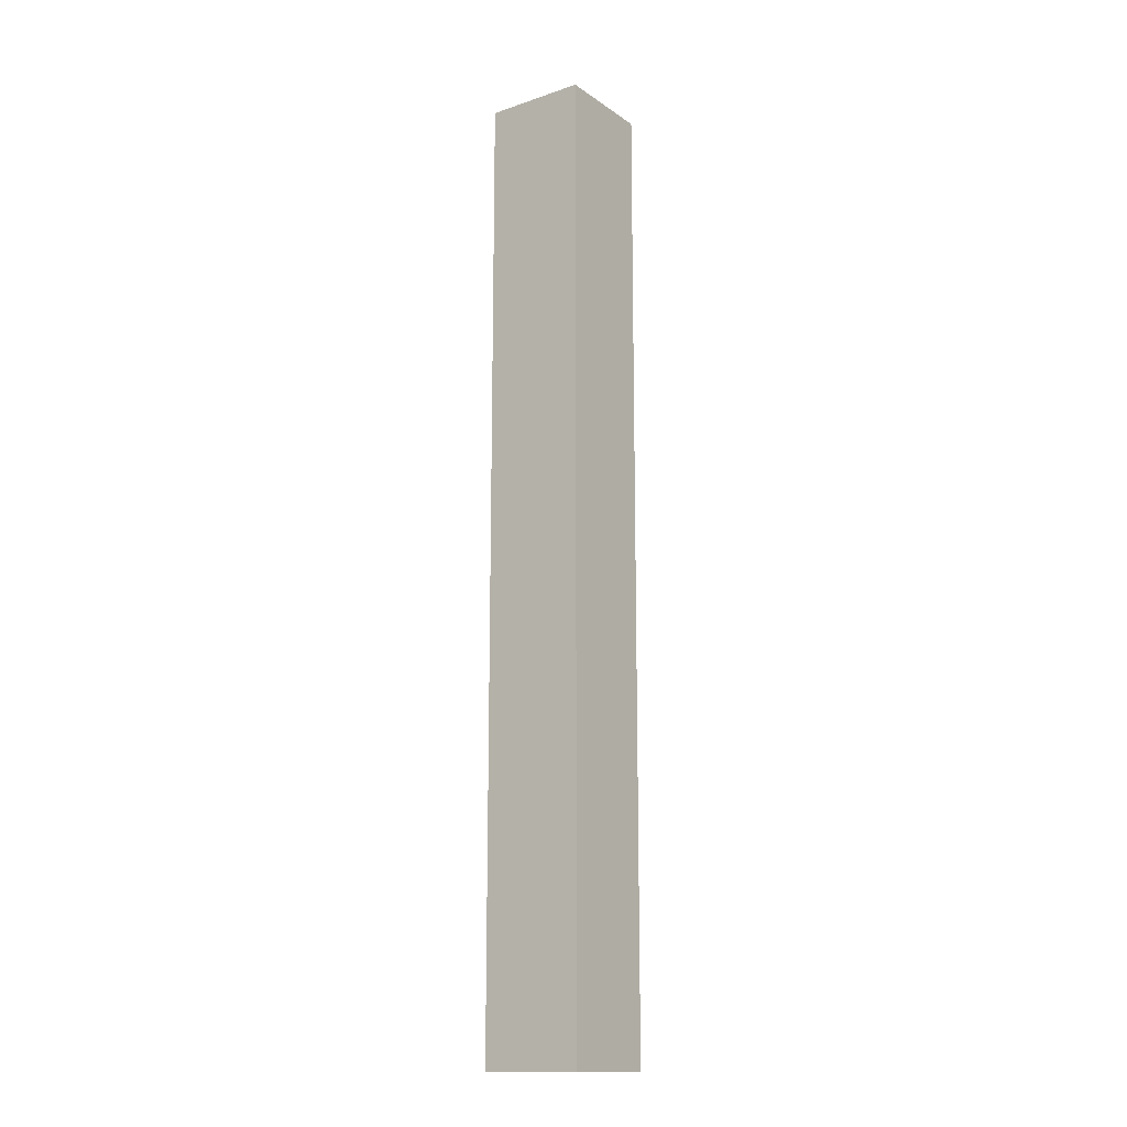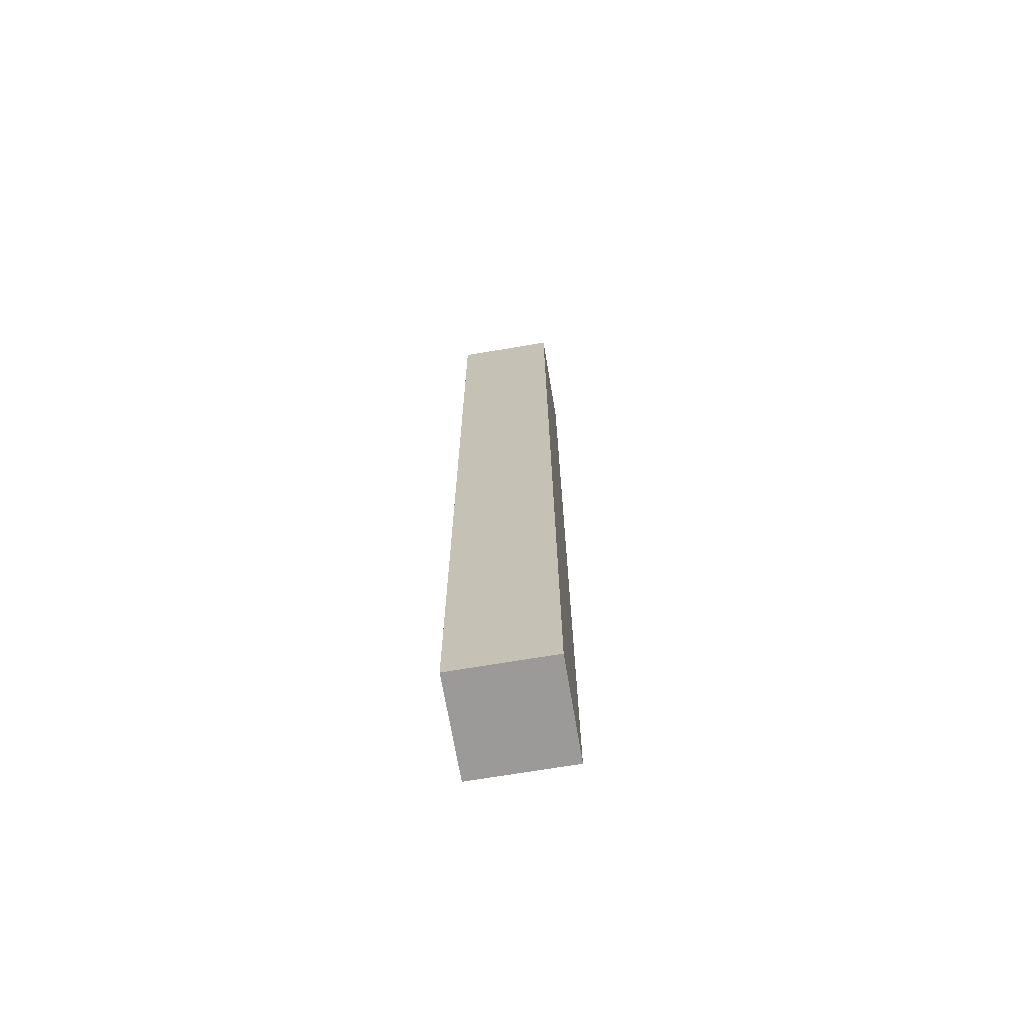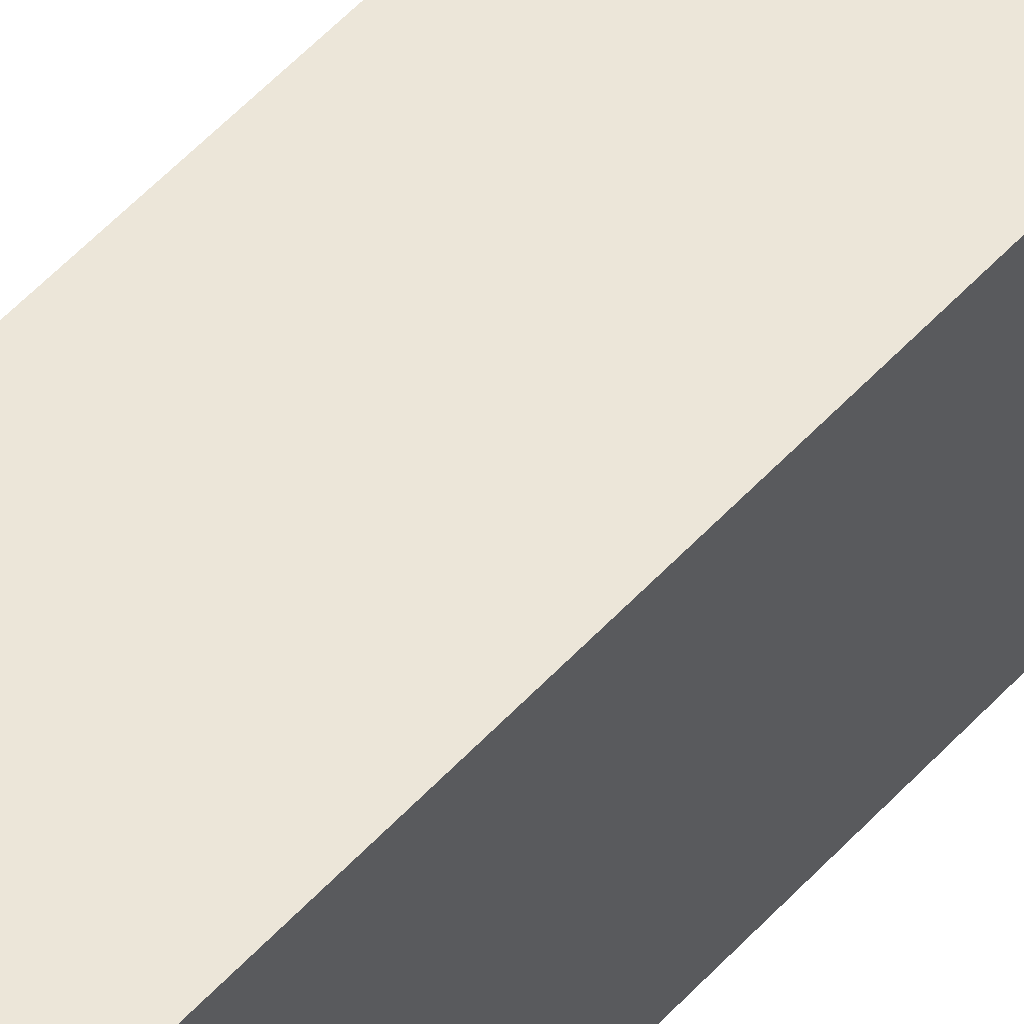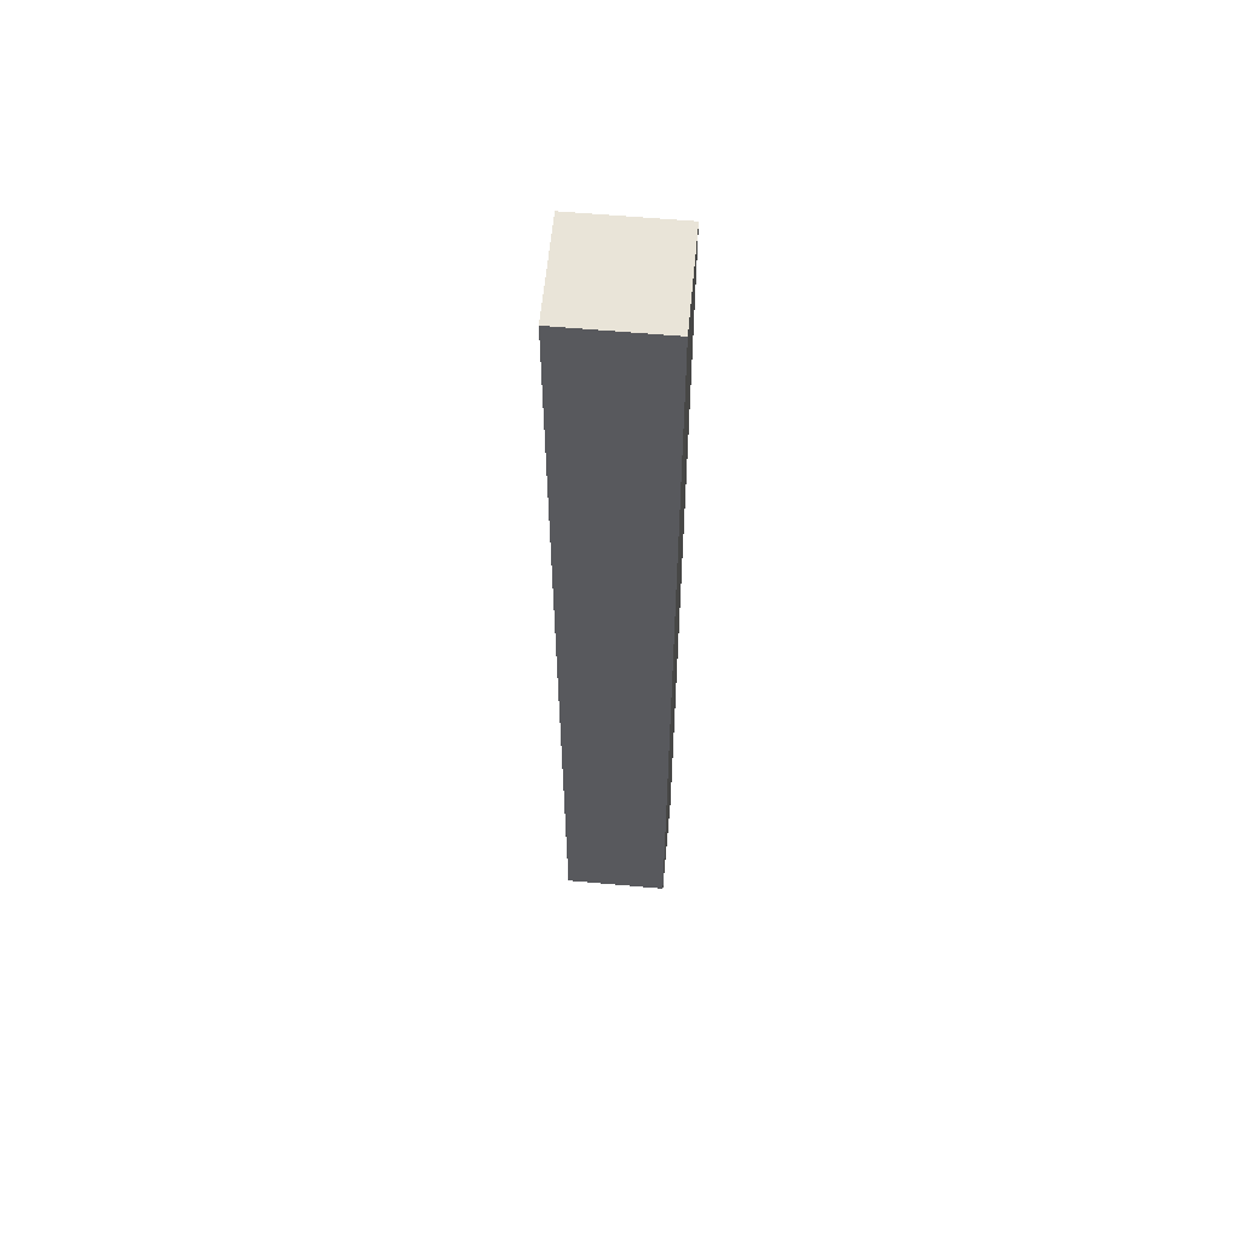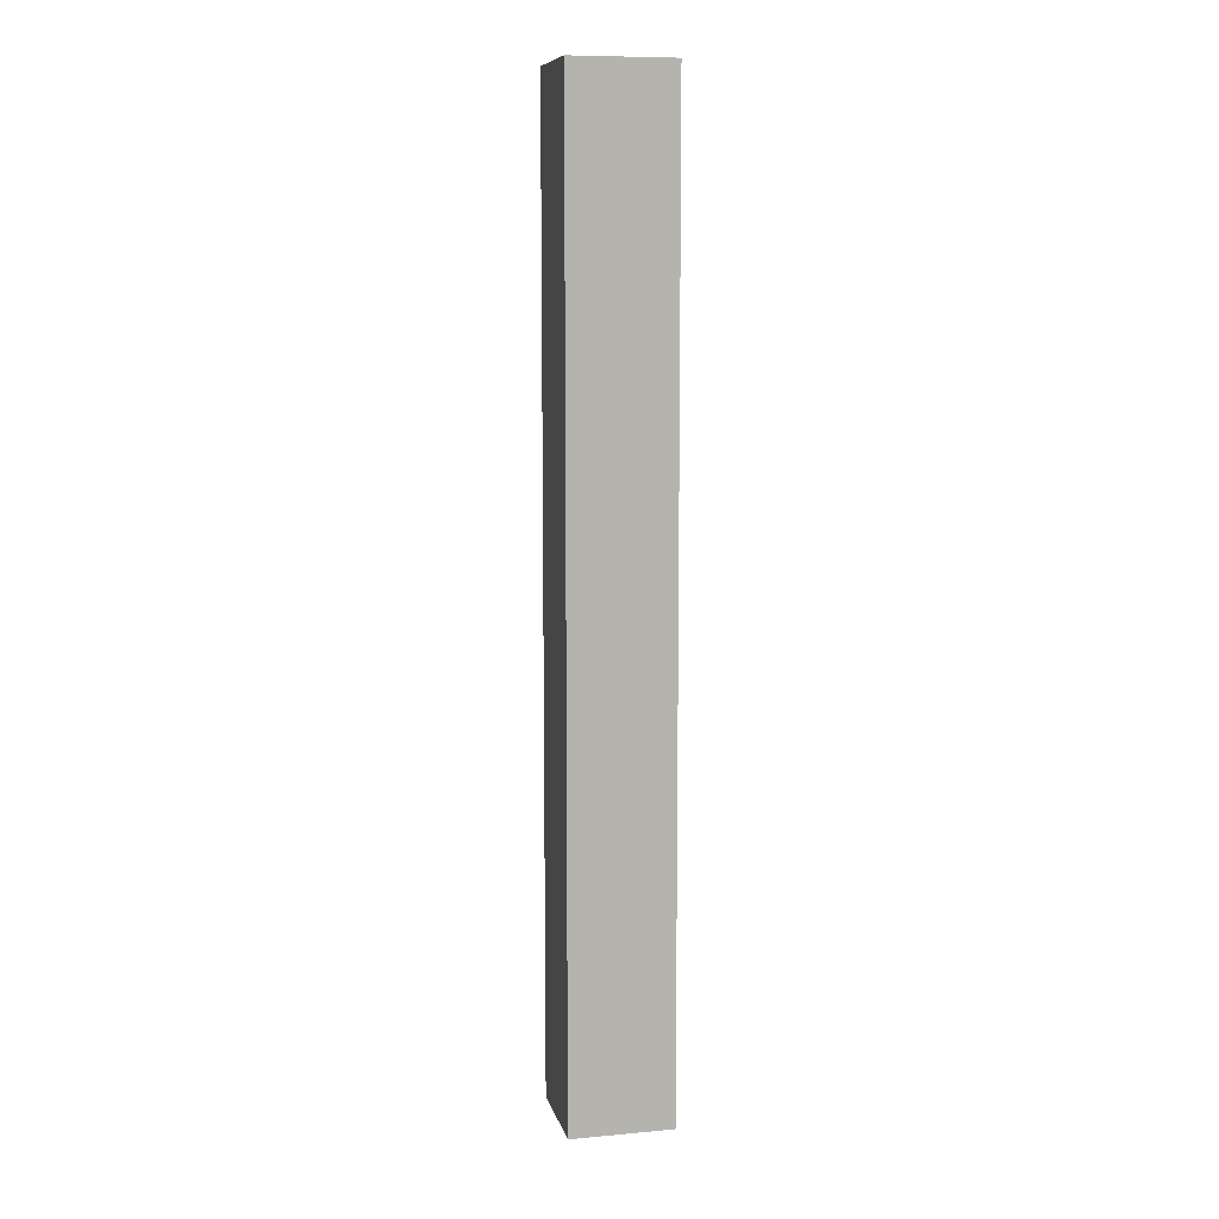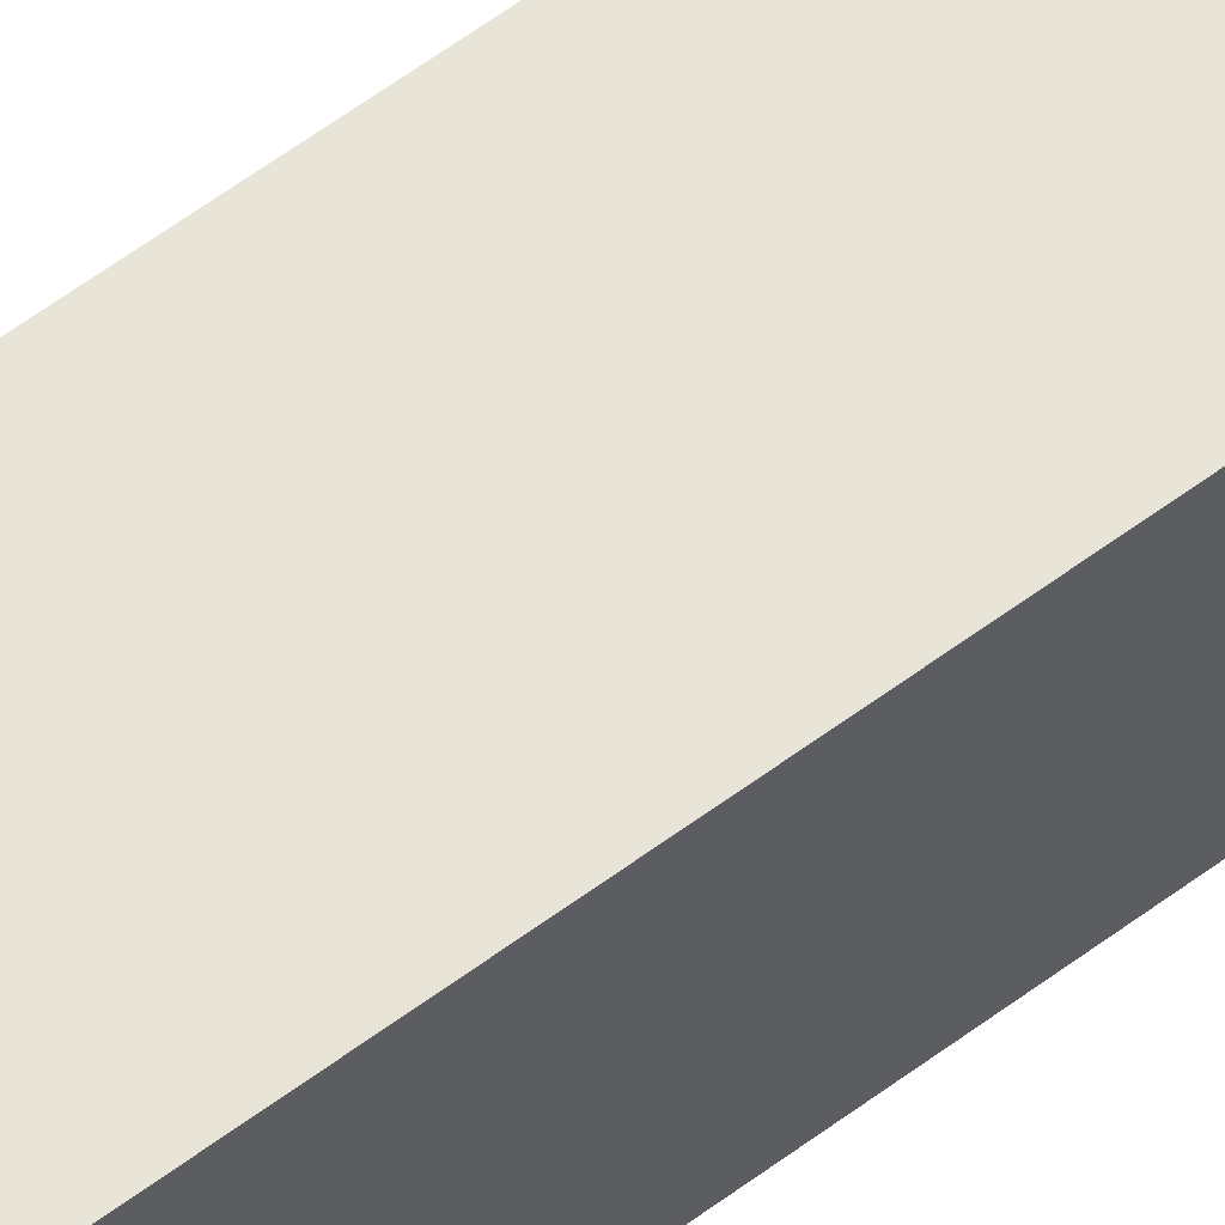
<metadata>
{"format":"obj","ext":"obj","renderer":"f3d","projection":"perspective","resolution":1024,"background":"white","views":[{"elev":-15.1,"azim":-54.4,"up":"+Z"},{"elev":-69.4,"azim":-170.4,"up":"+Z"},{"elev":49.4,"azim":-140.5,"up":"+Y"},{"elev":60.0,"azim":-84.7,"up":"+Z"},{"elev":9.5,"azim":76.9,"up":"+Z"},{"elev":60.5,"azim":52.7,"up":"+Y"}]}
</metadata>
<code>
g mdlGTChainPillarCollision
v -2.632 -2.632 -24.86
v -2.632 2.632 -24.86
v -2.632 2.632 24.86
v -2.632 -2.632 24.86
v -2.632 2.632 -24.86
v 2.632 2.632 -24.86
v 2.632 2.632 24.86
v -2.632 2.632 24.86
v 2.632 2.632 -24.86
v 2.632 -2.632 -24.86
v 2.632 -2.632 24.86
v 2.632 2.632 24.86
v 2.632 -2.632 -24.86
v -2.632 -2.632 -24.86
v -2.632 -2.632 24.86
v 2.632 -2.632 24.86
v -2.632 2.632 -24.86
v -2.632 -2.632 -24.86
v 2.632 -2.632 -24.86
v 2.632 2.632 -24.86
v 2.632 2.632 24.86
v 2.632 -2.632 24.86
v -2.632 -2.632 24.86
v -2.632 2.632 24.86
g mdlGTChainPillarCollision_0
f 3 2 1
f 4 3 1
f 7 6 5
f 8 7 5
f 11 10 9
f 12 11 9
f 15 14 13
f 16 15 13
f 19 18 17
f 20 19 17
f 23 22 21
f 24 23 21

</code>
